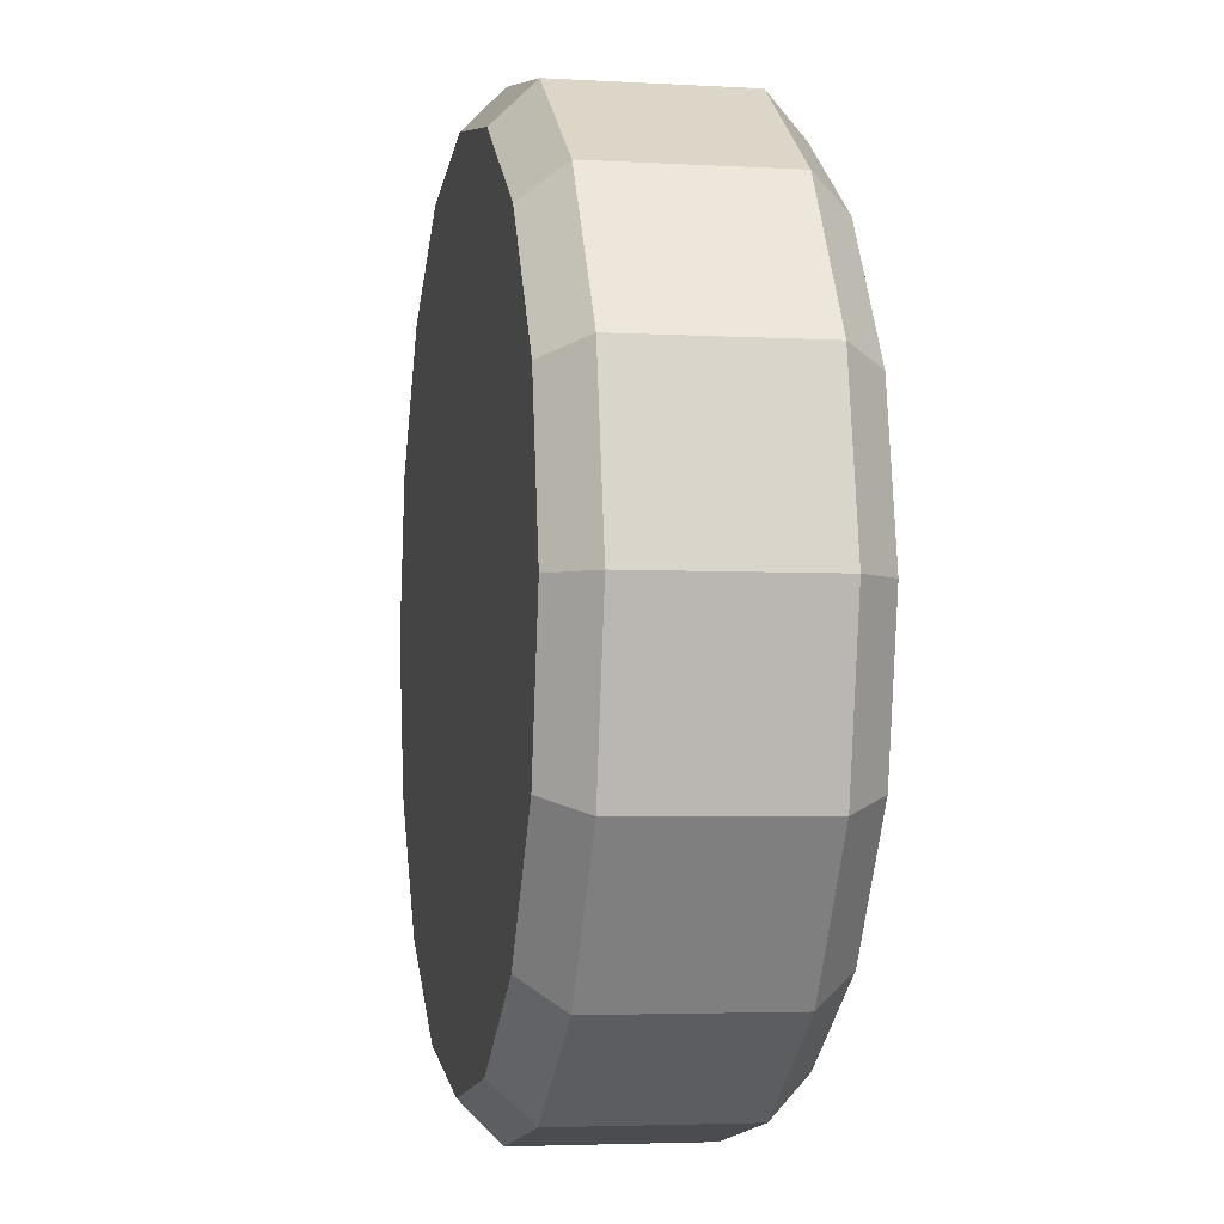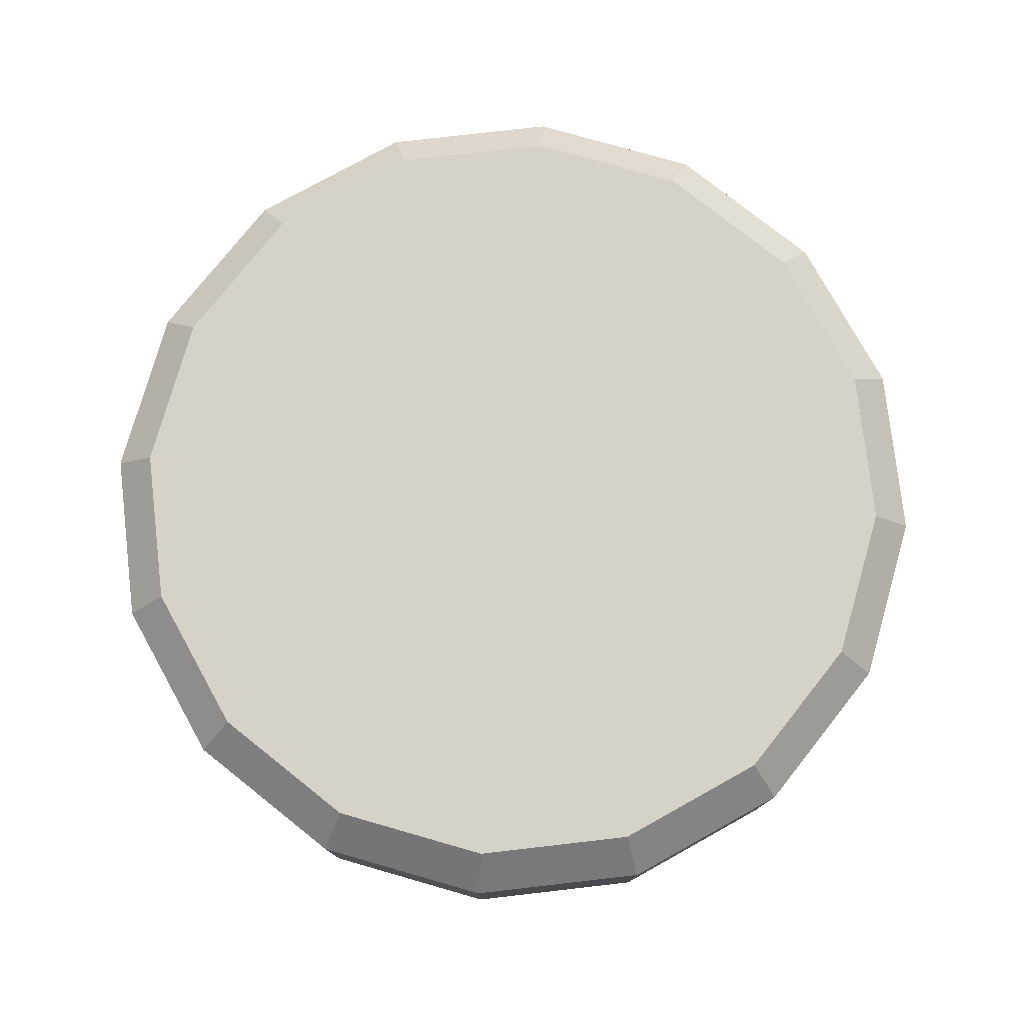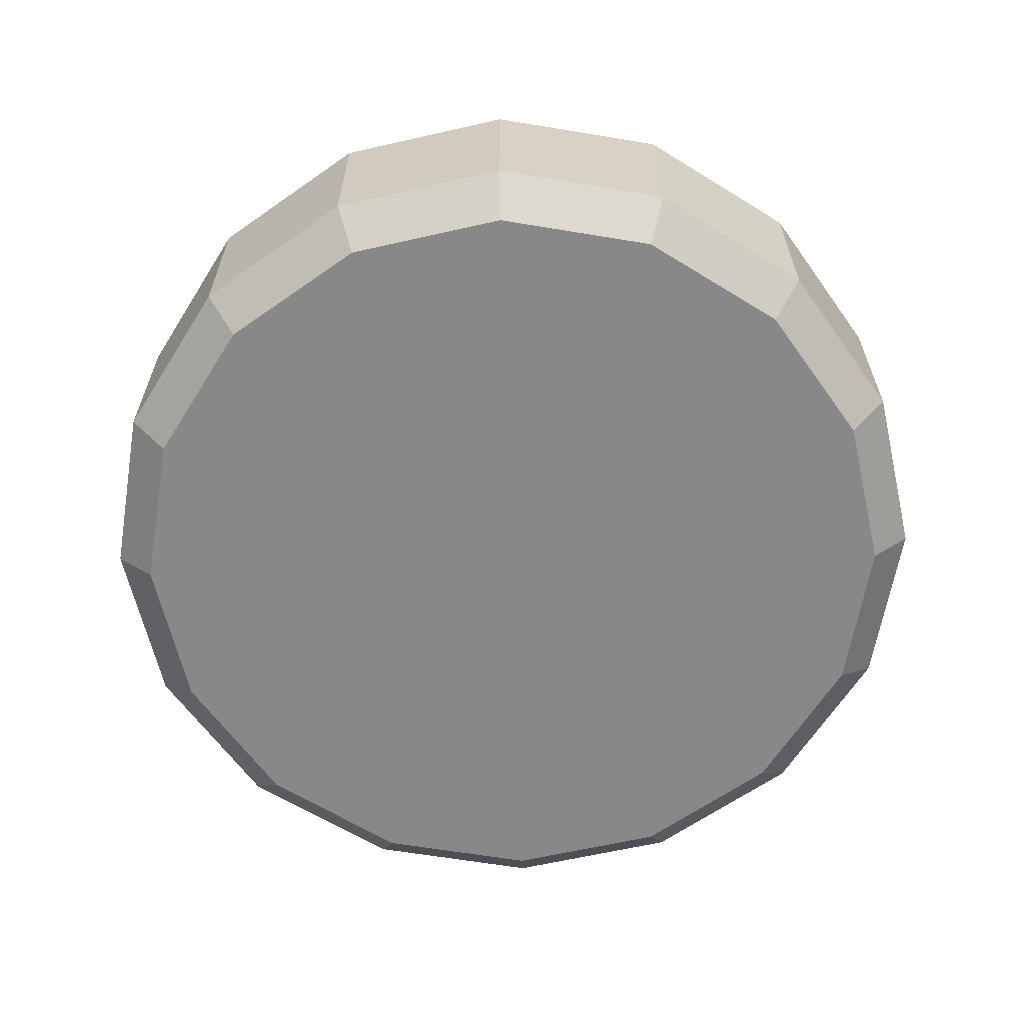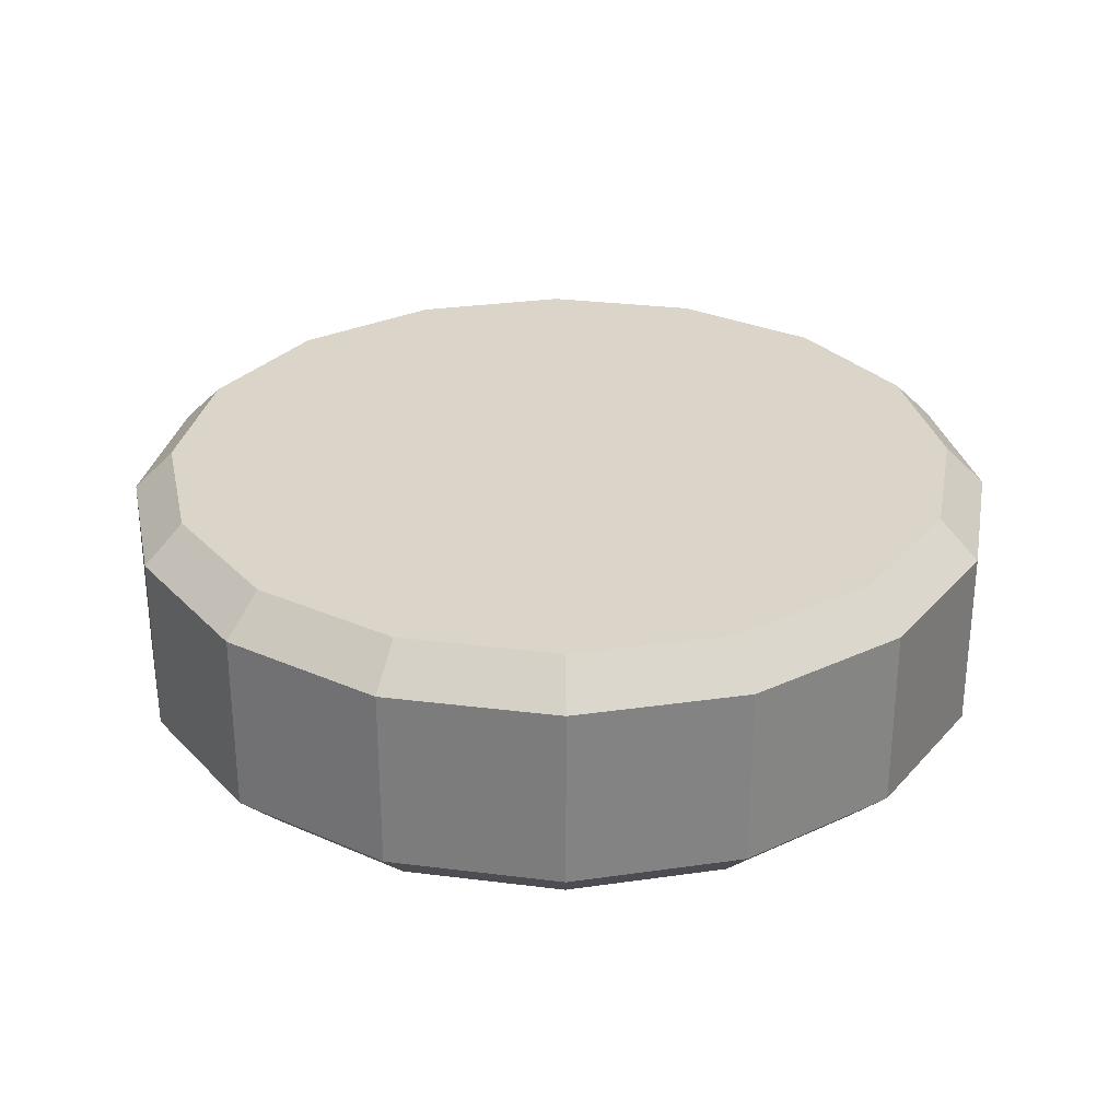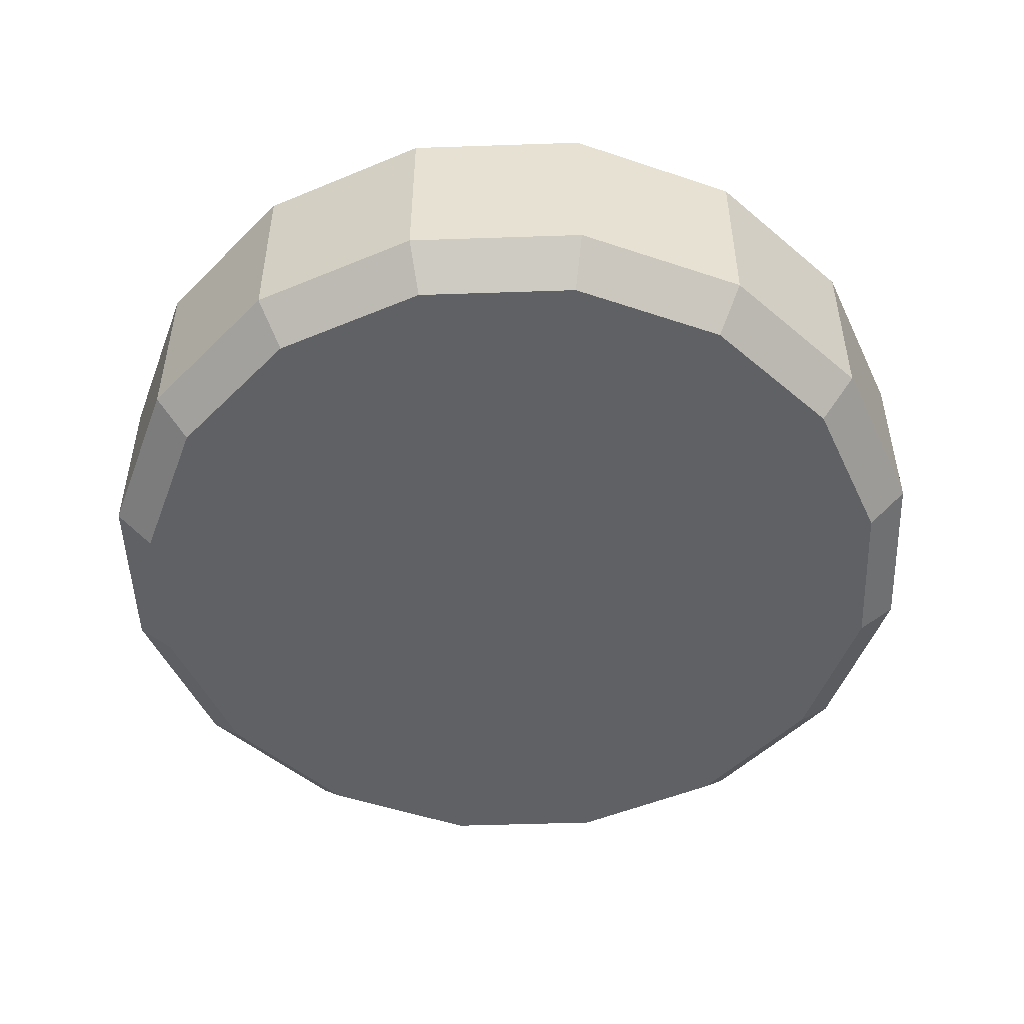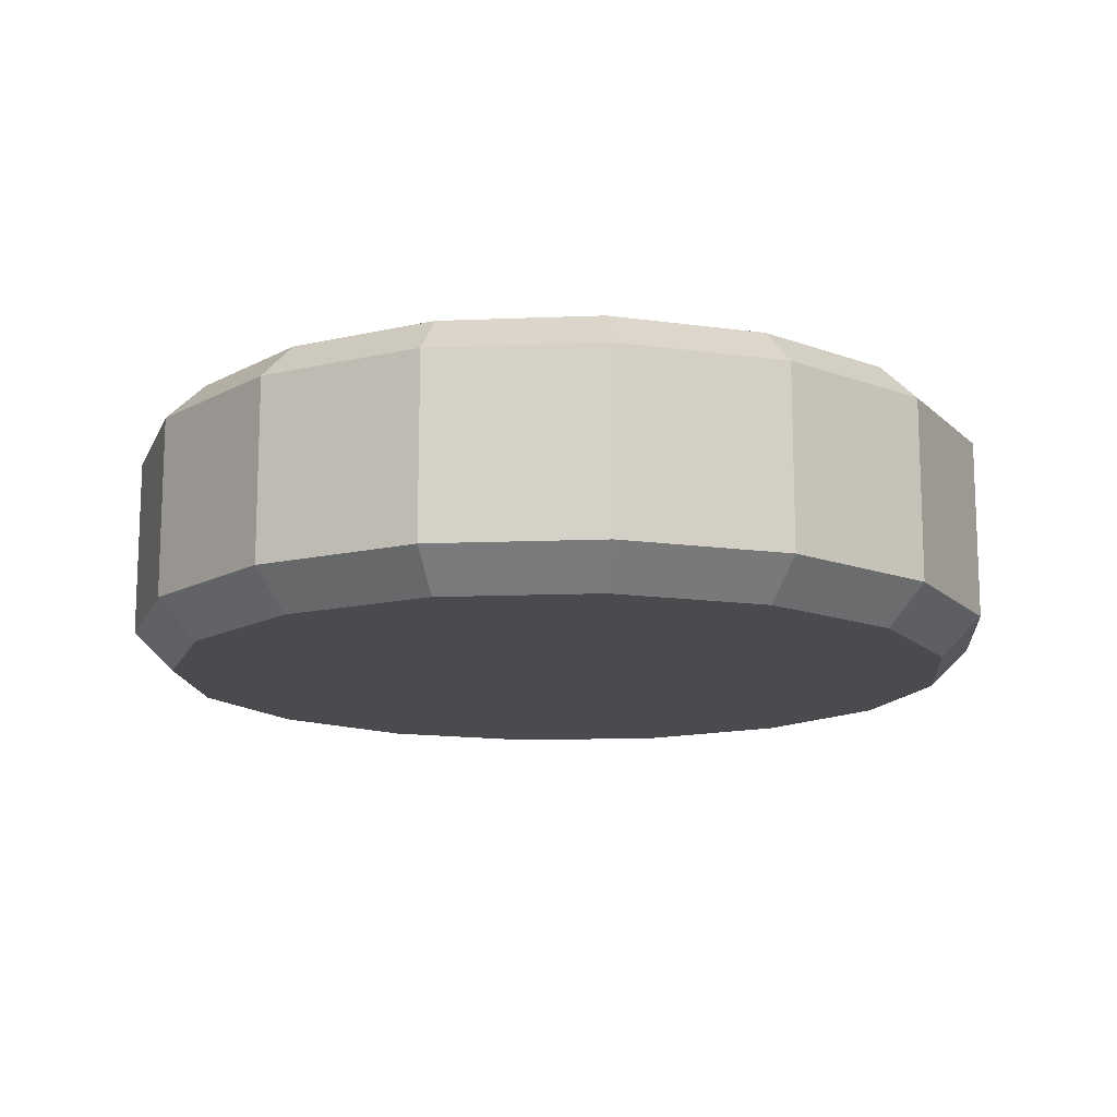
<metadata>
{"format":"obj","ext":"obj","renderer":"f3d","projection":"perspective","resolution":1024,"background":"white","views":[{"elev":-3.7,"azim":-101.0,"up":"+Z"},{"elev":77.6,"azim":-85.3,"up":"+Y"},{"elev":-62.9,"azim":69.2,"up":"+Y"},{"elev":29.3,"azim":-68.2,"up":"+Y"},{"elev":-50.1,"azim":103.4,"up":"+Y"},{"elev":-13.8,"azim":16.3,"up":"+Y"}]}
</metadata>
<code>
o Circle
v 0 0.08897 -1
v 0 0 -0.9093
v -0.348 0 -0.8401
v -0.3827 0.08897 -0.9239
v -0.643 0 -0.643
v -0.7071 0.08897 -0.7071
v -0.8401 0 -0.348
v -0.9239 0.08897 -0.3827
v -0.9093 0 0
v -1 0.08897 0
v -0.8401 0 0.348
v -0.9239 0.08897 0.3827
v -0.643 0 0.643
v -0.7071 0.08897 0.7071
v -0.348 0 0.8401
v -0.3827 0.08897 0.9239
v -0 0 0.9093
v -0 0.08897 1
v 0.348 0 0.8401
v 0.3827 0.08897 0.9239
v 0.643 0 0.643
v 0.7071 0.08897 0.7071
v 0.8401 0 0.348
v 0.9239 0.08897 0.3827
v 0.9093 0 0
v 1 0.08897 -0
v 0.8401 0 -0.348
v 0.9239 0.08897 -0.3827
v 0.643 0 -0.643
v 0.7071 0.08897 -0.7071
v 0.348 0 -0.8401
v 0.3827 0.08897 -0.9239
v 0 0.5884 -0.9093
v 0 0.4994 -1
v -0.3827 0.4994 -0.9239
v -0.348 0.5884 -0.8401
v -0.7071 0.4994 -0.7071
v -0.643 0.5884 -0.643
v -0.9239 0.4994 -0.3827
v -0.8401 0.5884 -0.348
v -1 0.4994 0
v -0.9093 0.5884 0
v -0.9239 0.4994 0.3827
v -0.8401 0.5884 0.348
v -0.7071 0.4994 0.7071
v -0.643 0.5884 0.643
v -0.3827 0.4994 0.9239
v -0.348 0.5884 0.8401
v -0 0.4994 1
v -0 0.5884 0.9093
v 0.3827 0.4994 0.9239
v 0.348 0.5884 0.8401
v 0.7071 0.4994 0.7071
v 0.643 0.5884 0.643
v 0.9239 0.4994 0.3827
v 0.8401 0.5884 0.348
v 1 0.4994 -0
v 0.9093 0.5884 0
v 0.9239 0.4994 -0.3827
v 0.8401 0.5884 -0.348
v 0.7071 0.4994 -0.7071
v 0.643 0.5884 -0.643
v 0.3827 0.4994 -0.9239
v 0.348 0.5884 -0.8401
f 26 55 24
f 12 41 10
f 28 57 26
f 14 43 12
f 30 59 28
f 16 45 14
f 32 61 30
f 18 47 16
f 50 62 33
f 20 49 18
f 21 13 5
f 6 35 4
f 22 51 20
f 8 37 6
f 24 53 22
f 10 39 8
f 1 63 32
f 1 3 4
f 4 5 6
f 6 7 8
f 8 9 10
f 10 11 12
f 14 11 13
f 14 15 16
f 18 15 17
f 18 19 20
f 20 21 22
f 22 23 24
f 26 23 25
f 26 27 28
f 28 29 30
f 30 31 32
f 32 2 1
f 33 35 36
f 38 35 37
f 40 37 39
f 40 41 42
f 44 41 43
f 46 43 45
f 46 47 48
f 48 49 50
f 52 49 51
f 52 53 54
f 54 55 56
f 56 57 58
f 58 59 60
f 60 61 62
f 62 63 64
f 64 34 33
f 4 34 1
f 26 57 55
f 12 43 41
f 28 59 57
f 14 45 43
f 30 61 59
f 16 47 45
f 32 63 61
f 18 49 47
f 33 36 38
f 38 40 42
f 42 44 46
f 46 48 50
f 50 52 54
f 54 56 50
f 58 60 62
f 62 64 33
f 33 38 50
f 42 46 50
f 50 56 58
f 58 62 50
f 38 42 50
f 20 51 49
f 5 3 2
f 2 31 29
f 29 27 25
f 25 23 21
f 21 19 17
f 17 15 13
f 13 11 5
f 9 7 5
f 5 2 21
f 29 25 21
f 21 17 13
f 11 9 5
f 2 29 21
f 6 37 35
f 22 53 51
f 8 39 37
f 24 55 53
f 10 41 39
f 1 34 63
f 1 2 3
f 4 3 5
f 6 5 7
f 8 7 9
f 10 9 11
f 14 12 11
f 14 13 15
f 18 16 15
f 18 17 19
f 20 19 21
f 22 21 23
f 26 24 23
f 26 25 27
f 28 27 29
f 30 29 31
f 32 31 2
f 33 34 35
f 38 36 35
f 40 38 37
f 40 39 41
f 44 42 41
f 46 44 43
f 46 45 47
f 48 47 49
f 52 50 49
f 52 51 53
f 54 53 55
f 56 55 57
f 58 57 59
f 60 59 61
f 62 61 63
f 64 63 34
f 4 35 34

</code>
